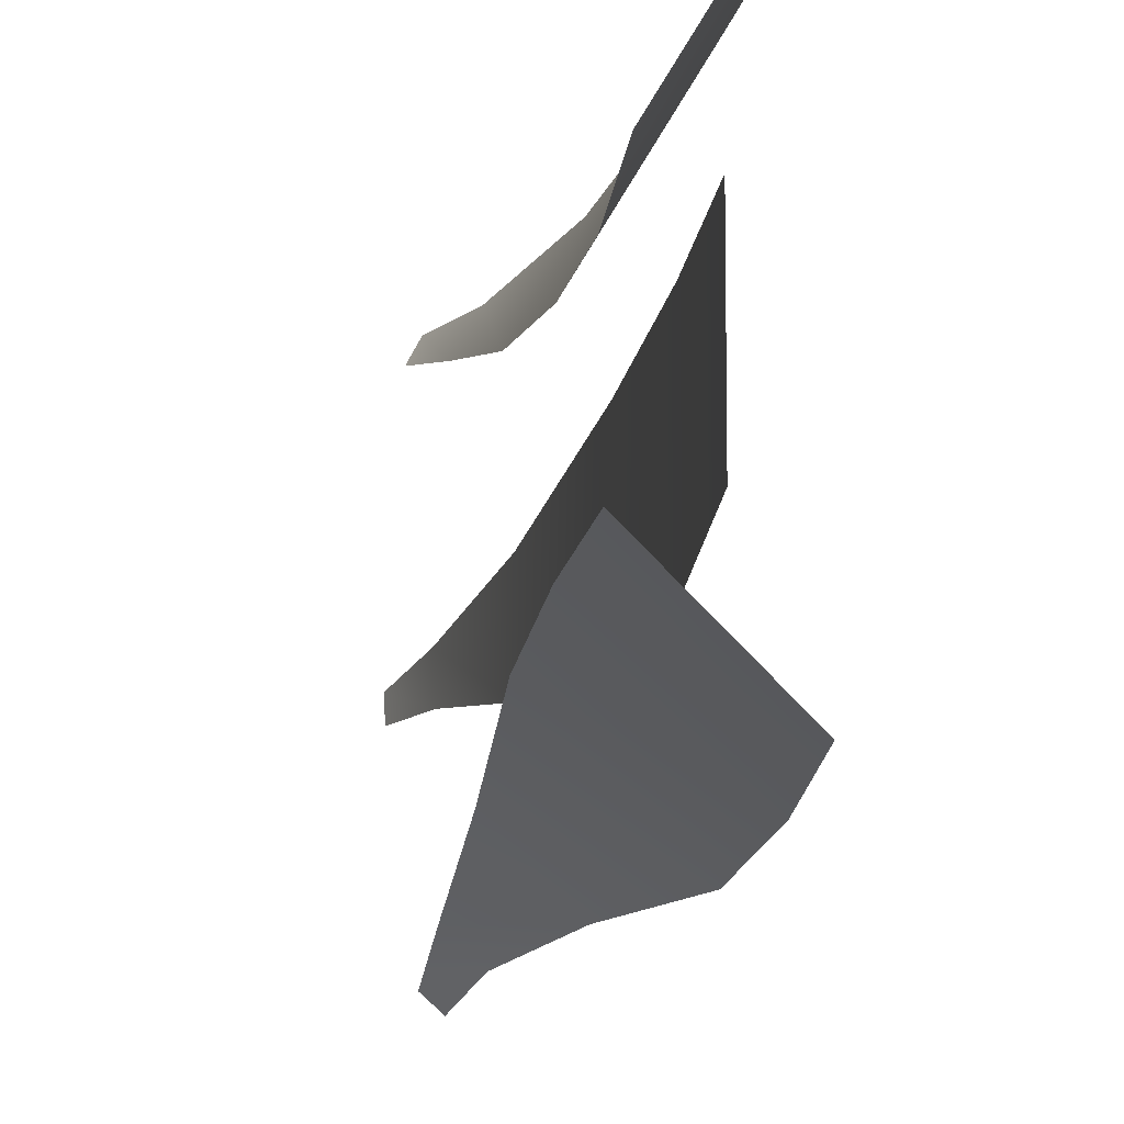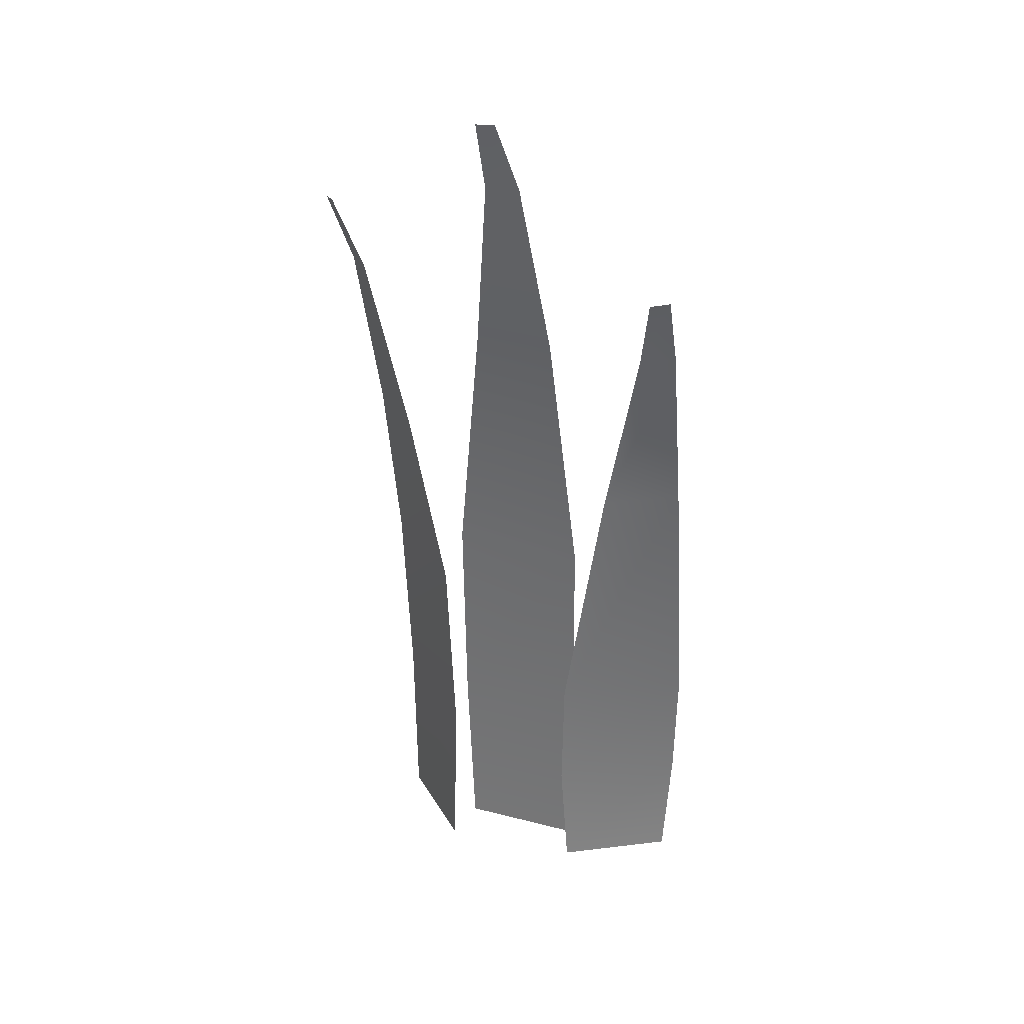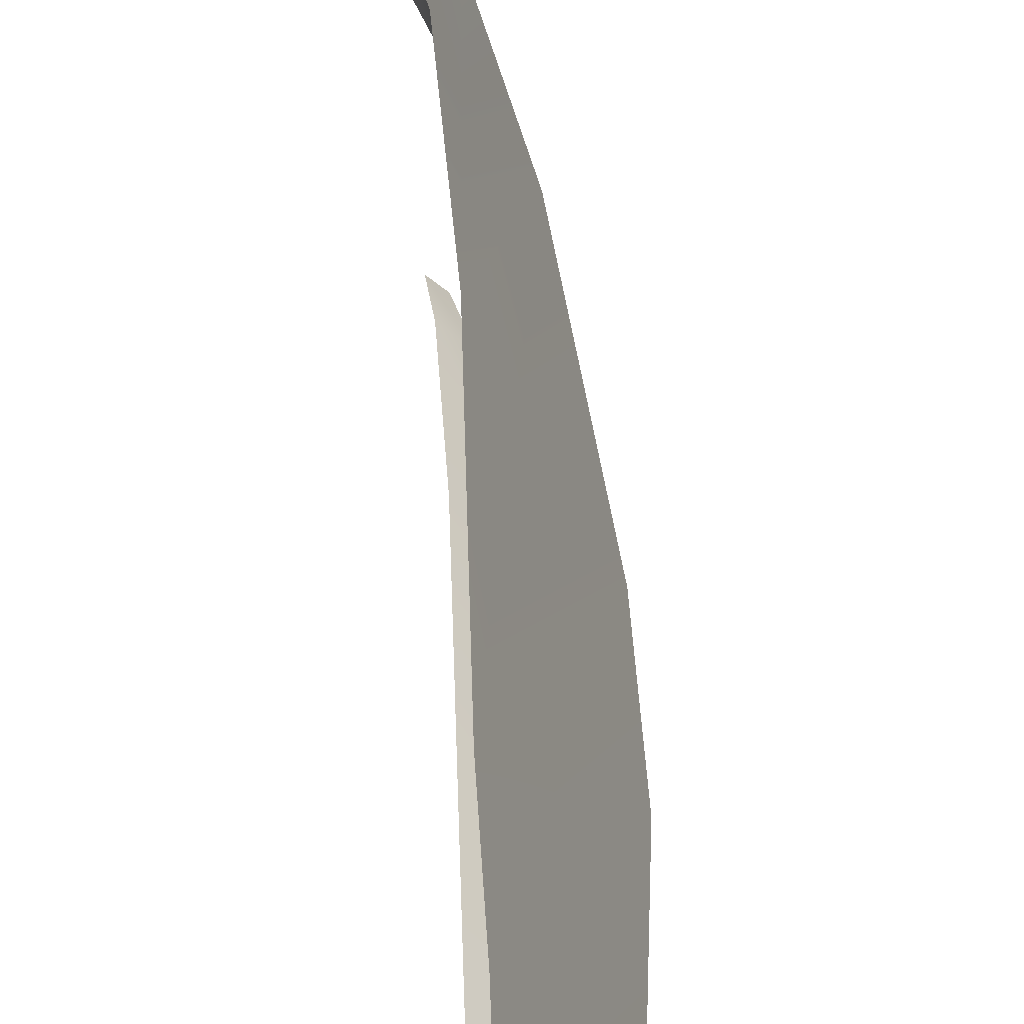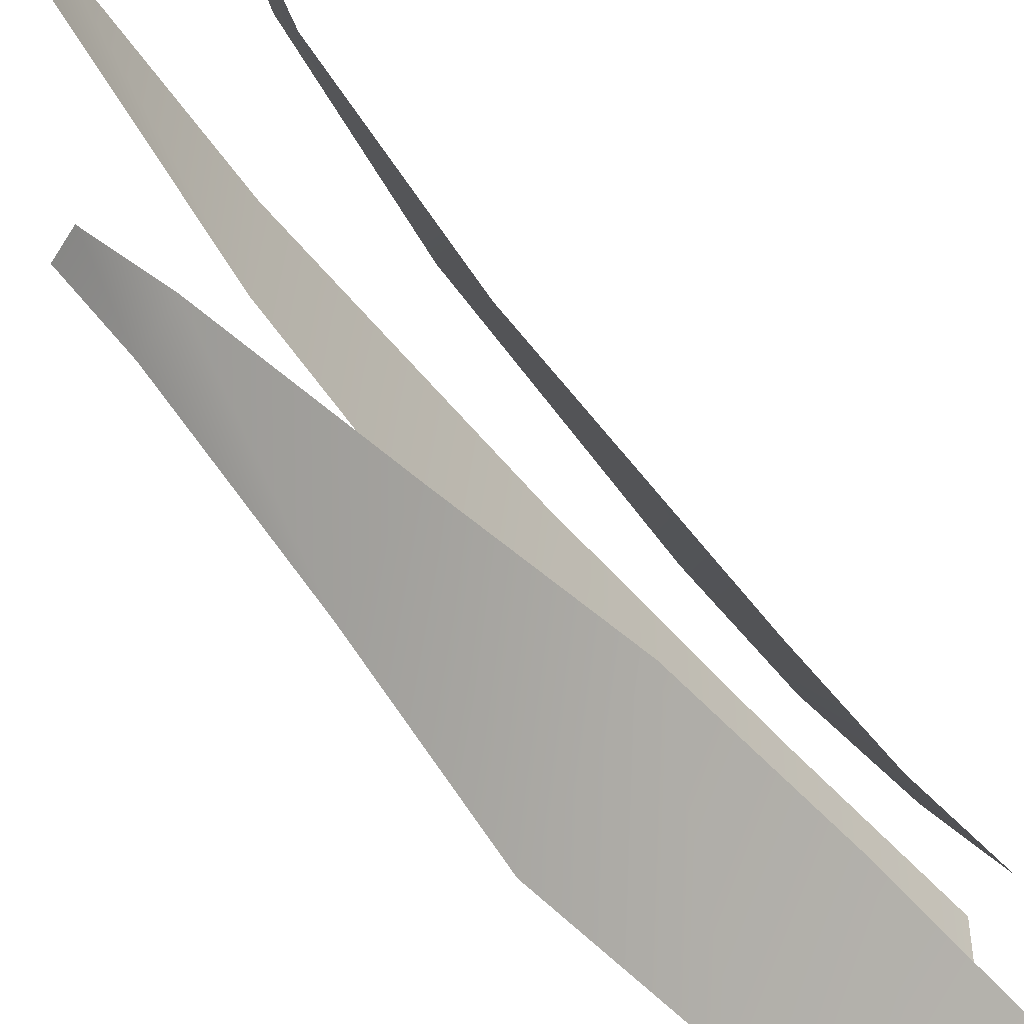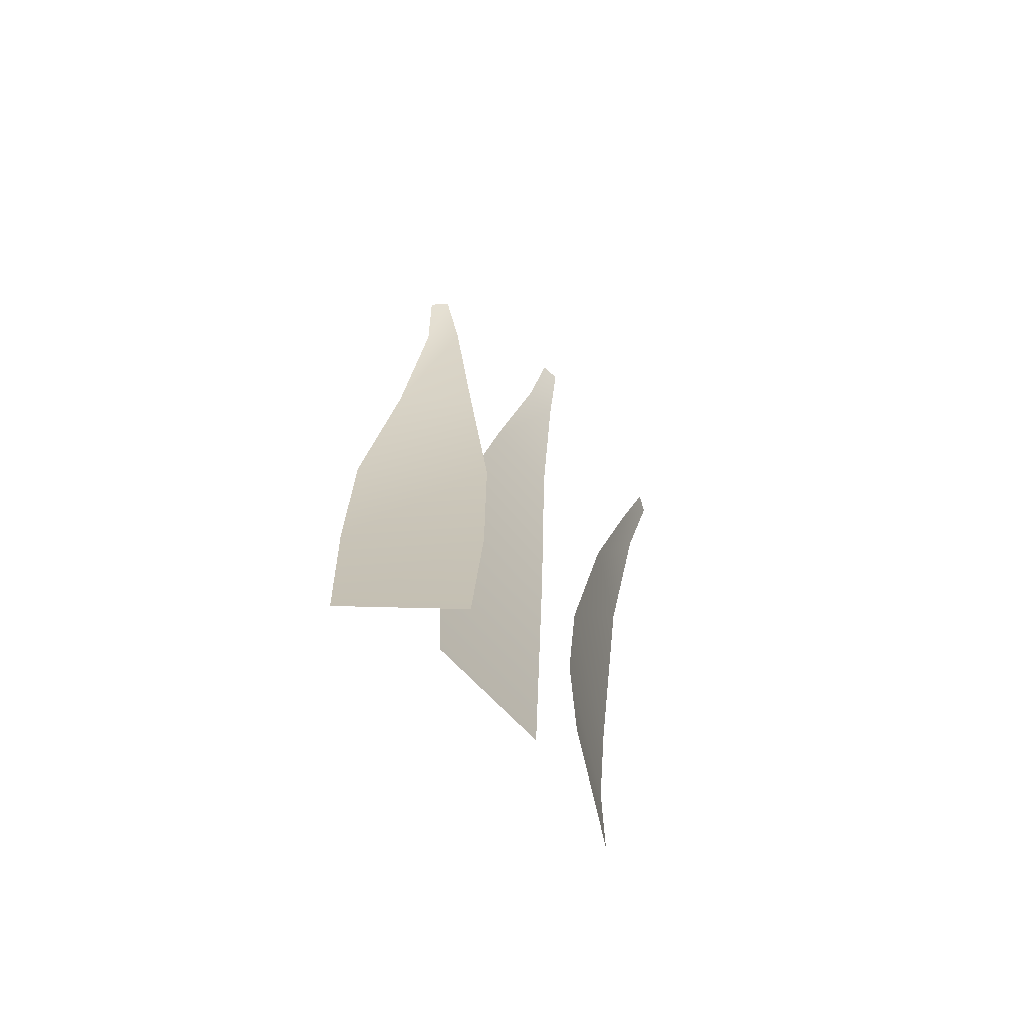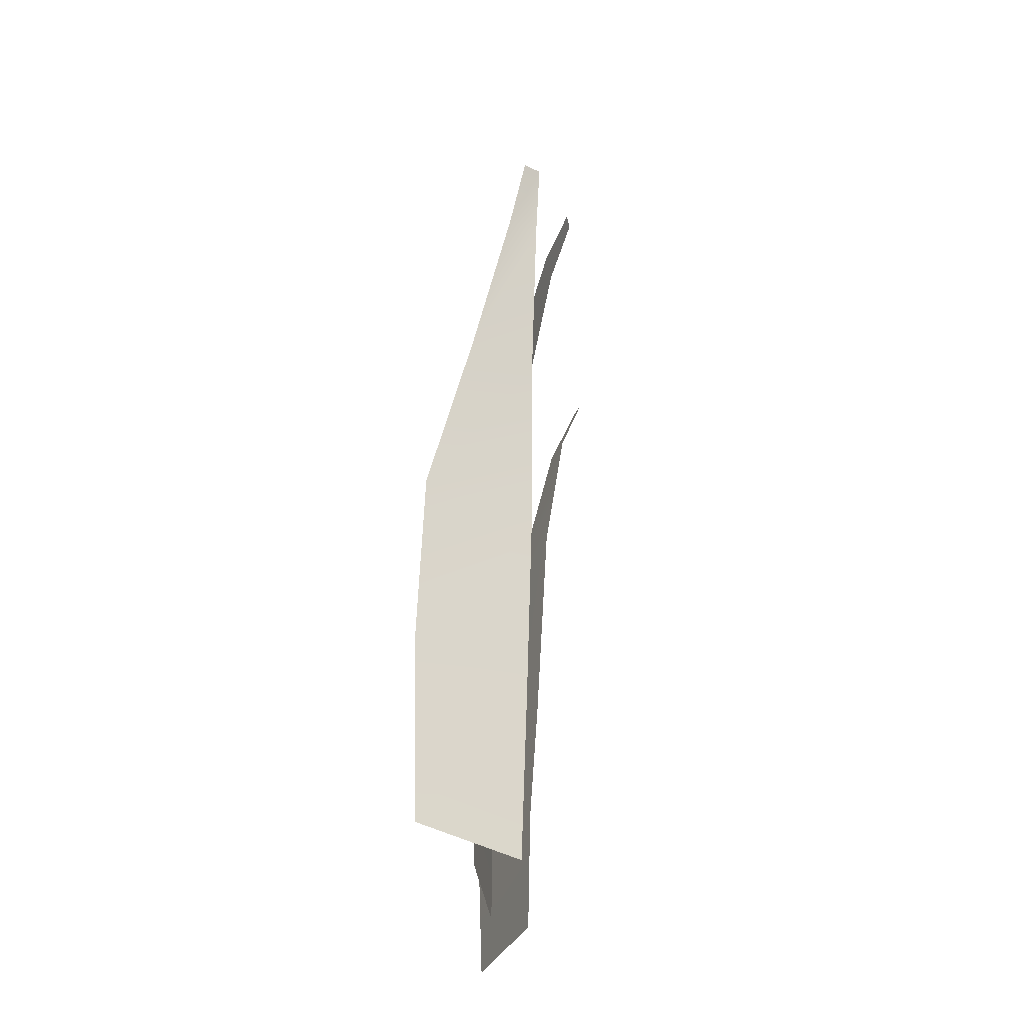
<metadata>
{"format":"obj","ext":"obj","renderer":"f3d","projection":"perspective","resolution":1024,"background":"white","views":[{"elev":-11.0,"azim":-4.1,"up":"+Z"},{"elev":29.4,"azim":-69.3,"up":"+Y"},{"elev":47.9,"azim":-0.0,"up":"+Z"},{"elev":-50.3,"azim":-139.6,"up":"+Z"},{"elev":-72.1,"azim":-136.0,"up":"+Y"},{"elev":-38.0,"azim":-172.6,"up":"+Y"}]}
</metadata>
<code>
o Plane
v -0.119 1.06 0.01206
v -0.1178 1.058 -0.01206
v -0.08817 0.9766 0.03009
v -0.04542 0.7644 0.05498
v -0.00999 0.4524 0.08063
v 0.000812 0.1947 0.08058
v -5.5e-05 -0.02493 0.07069
v -5.5e-05 -0.02493 -0.07069
v 0.000812 0.1947 -0.08058
v -0.01012 0.4524 -0.08063
v -0.04486 0.7631 -0.04109
v -0.08629 0.9732 -0.0129
v -0.1008 0.868 0.2203
v -0.1121 0.8658 0.1989
v -0.06506 0.7842 0.22
v -0.01559 0.572 0.2195
v 0.02797 0.26 0.2235
v 0.03723 0.1109 0.2179
v 0.03143 -0.02984 0.2098
v -0.04089 -0.02984 0.08835
v -0.0452 0.1109 0.07941
v -0.05462 0.26 0.08496
v -0.06425 0.5706 0.1367
v -0.08543 0.7808 0.1821
v -0.09795 0.9394 -0.2065
v -0.08013 0.9372 -0.2228
v -0.08862 0.8556 -0.172
v -0.07562 0.6434 -0.1243
v -0.06838 0.4187 -0.08114
v -0.06065 0.1898 -0.0736
v -0.05433 -0.02984 -0.08125
v 0.04488 -0.02984 -0.182
v 0.05244 0.1898 -0.1884
v 0.04469 0.4188 -0.1961
v -0.007815 0.6421 -0.1923
v -0.05712 0.8522 -0.2013
f 1 3 12 2
f 3 4 11 12
f 4 5 10 11
f 5 6 9 10
f 6 7 8 9
f 13 15 24 14
f 15 16 23 24
f 16 17 22 23
f 17 18 21 22
f 18 19 20 21
f 25 27 36 26
f 27 28 35 36
f 28 29 34 35
f 29 30 33 34
f 30 31 32 33

</code>
